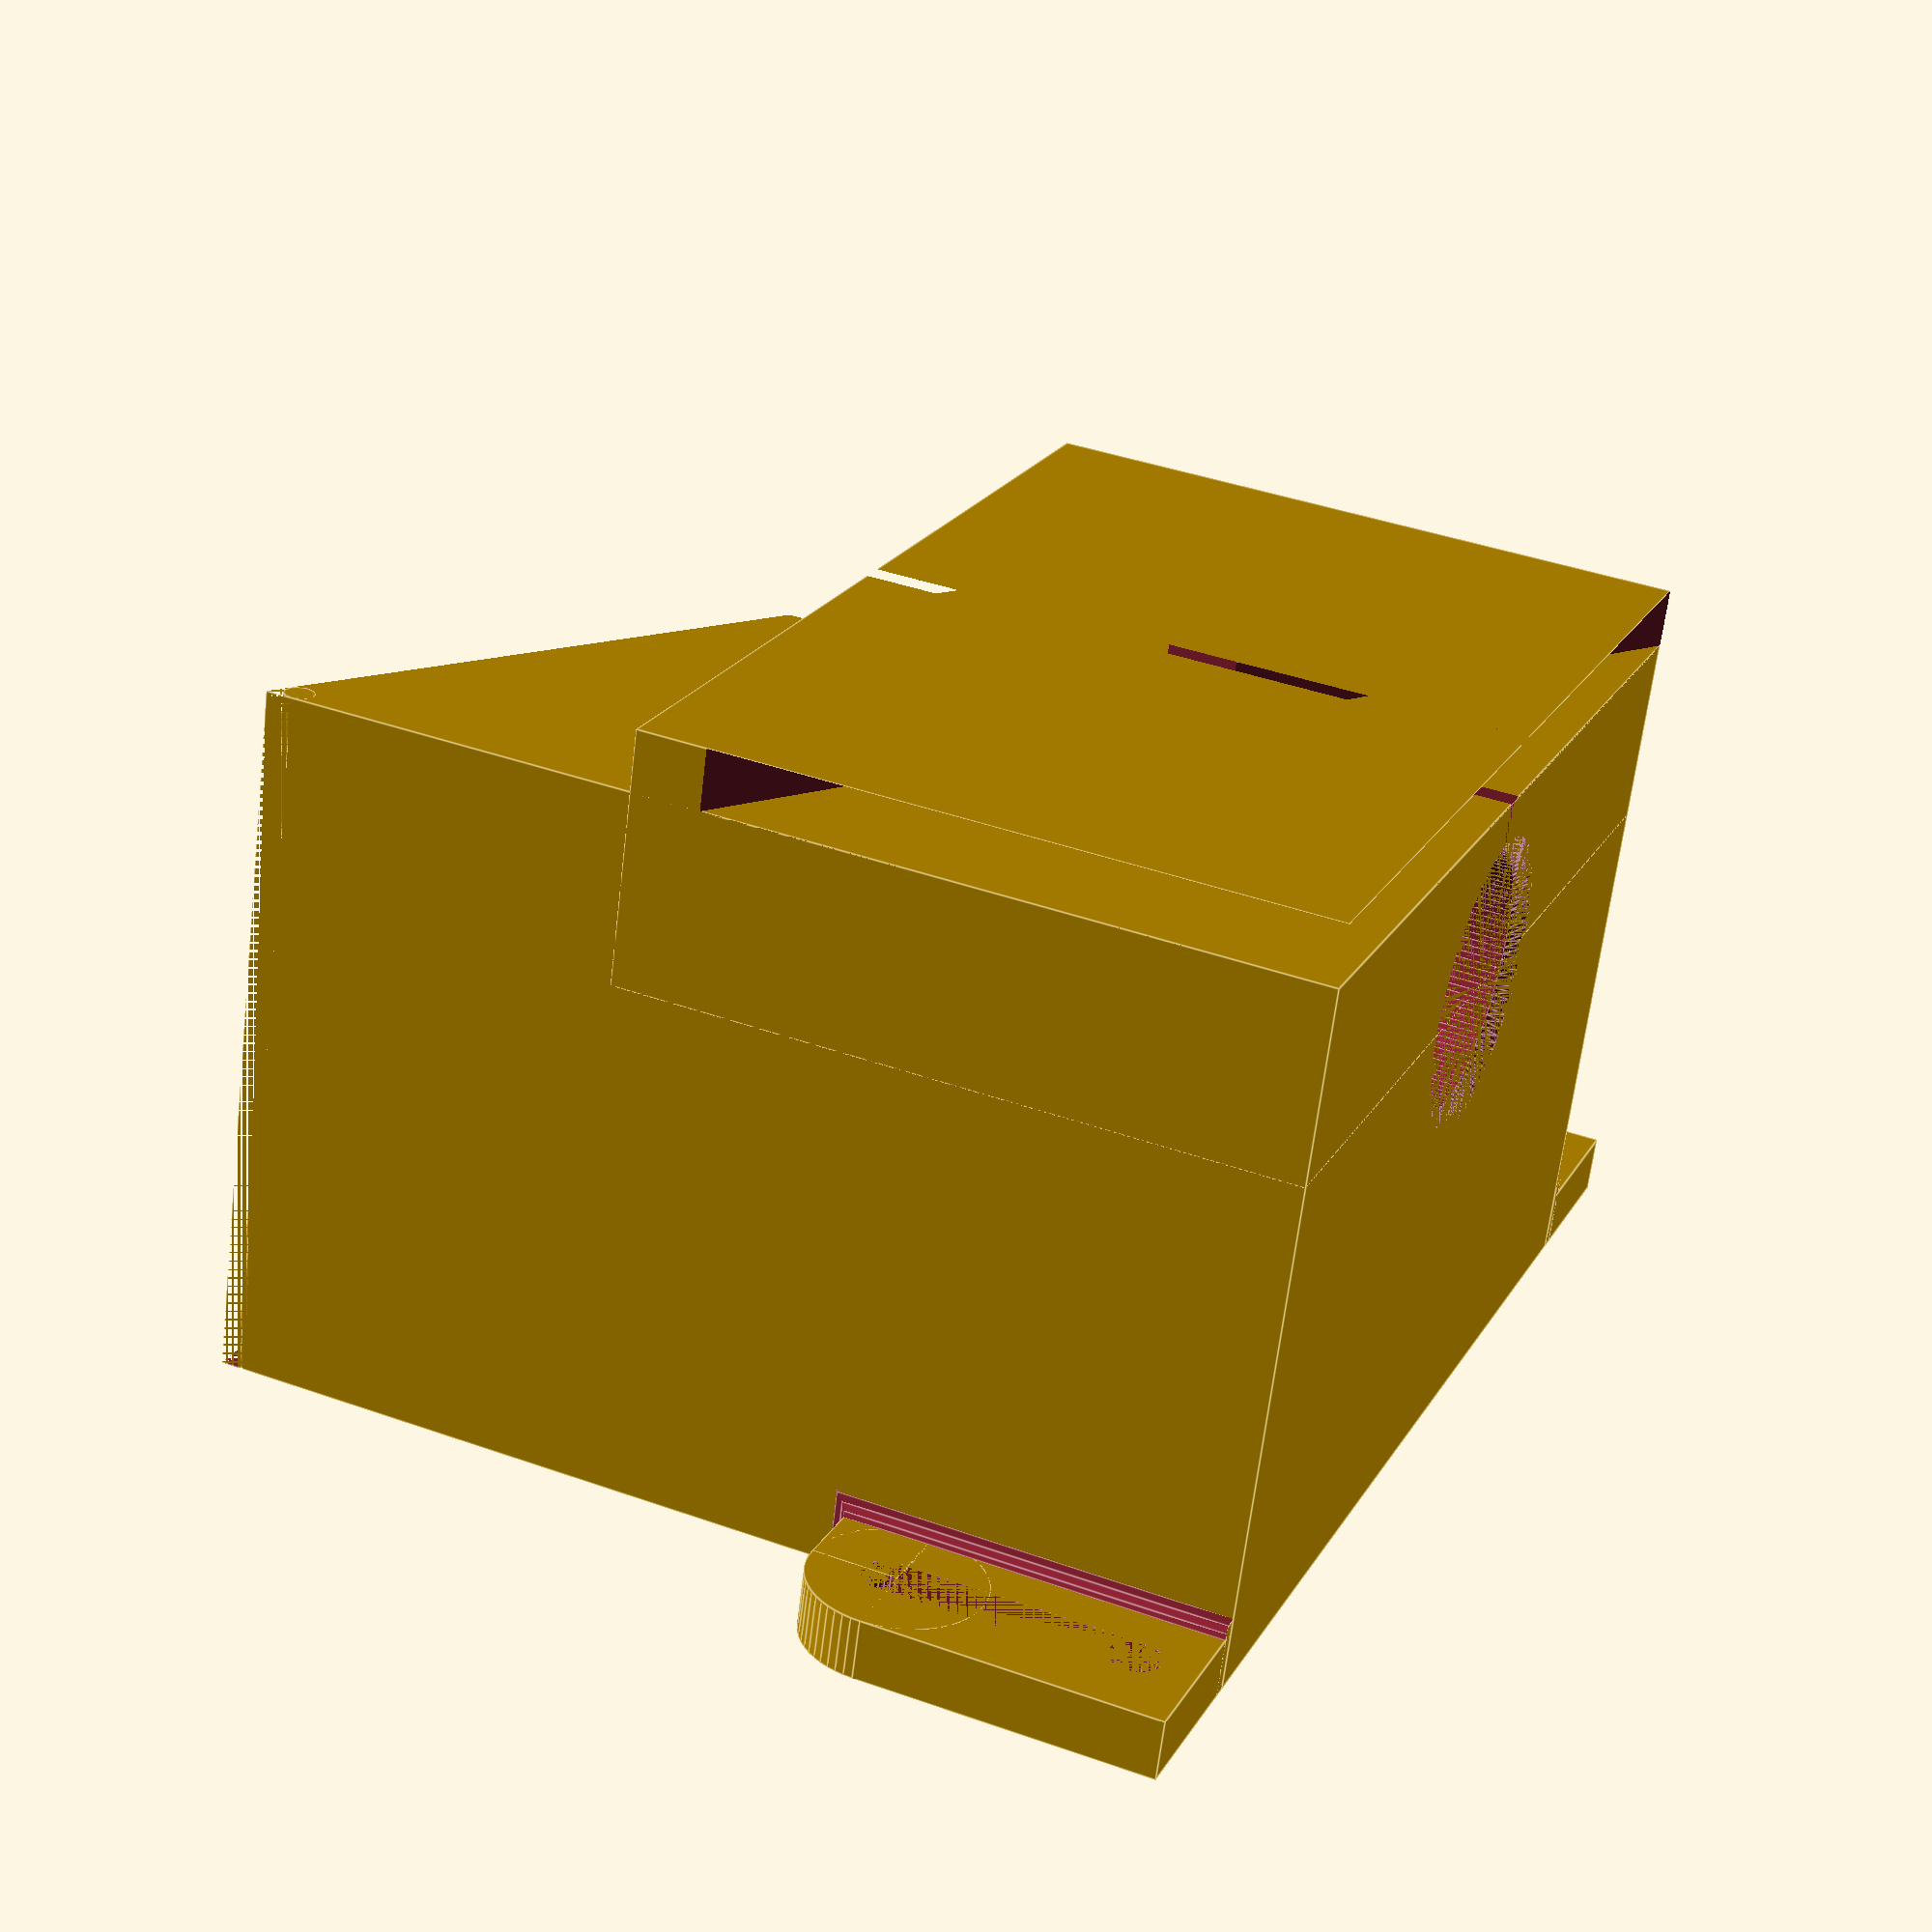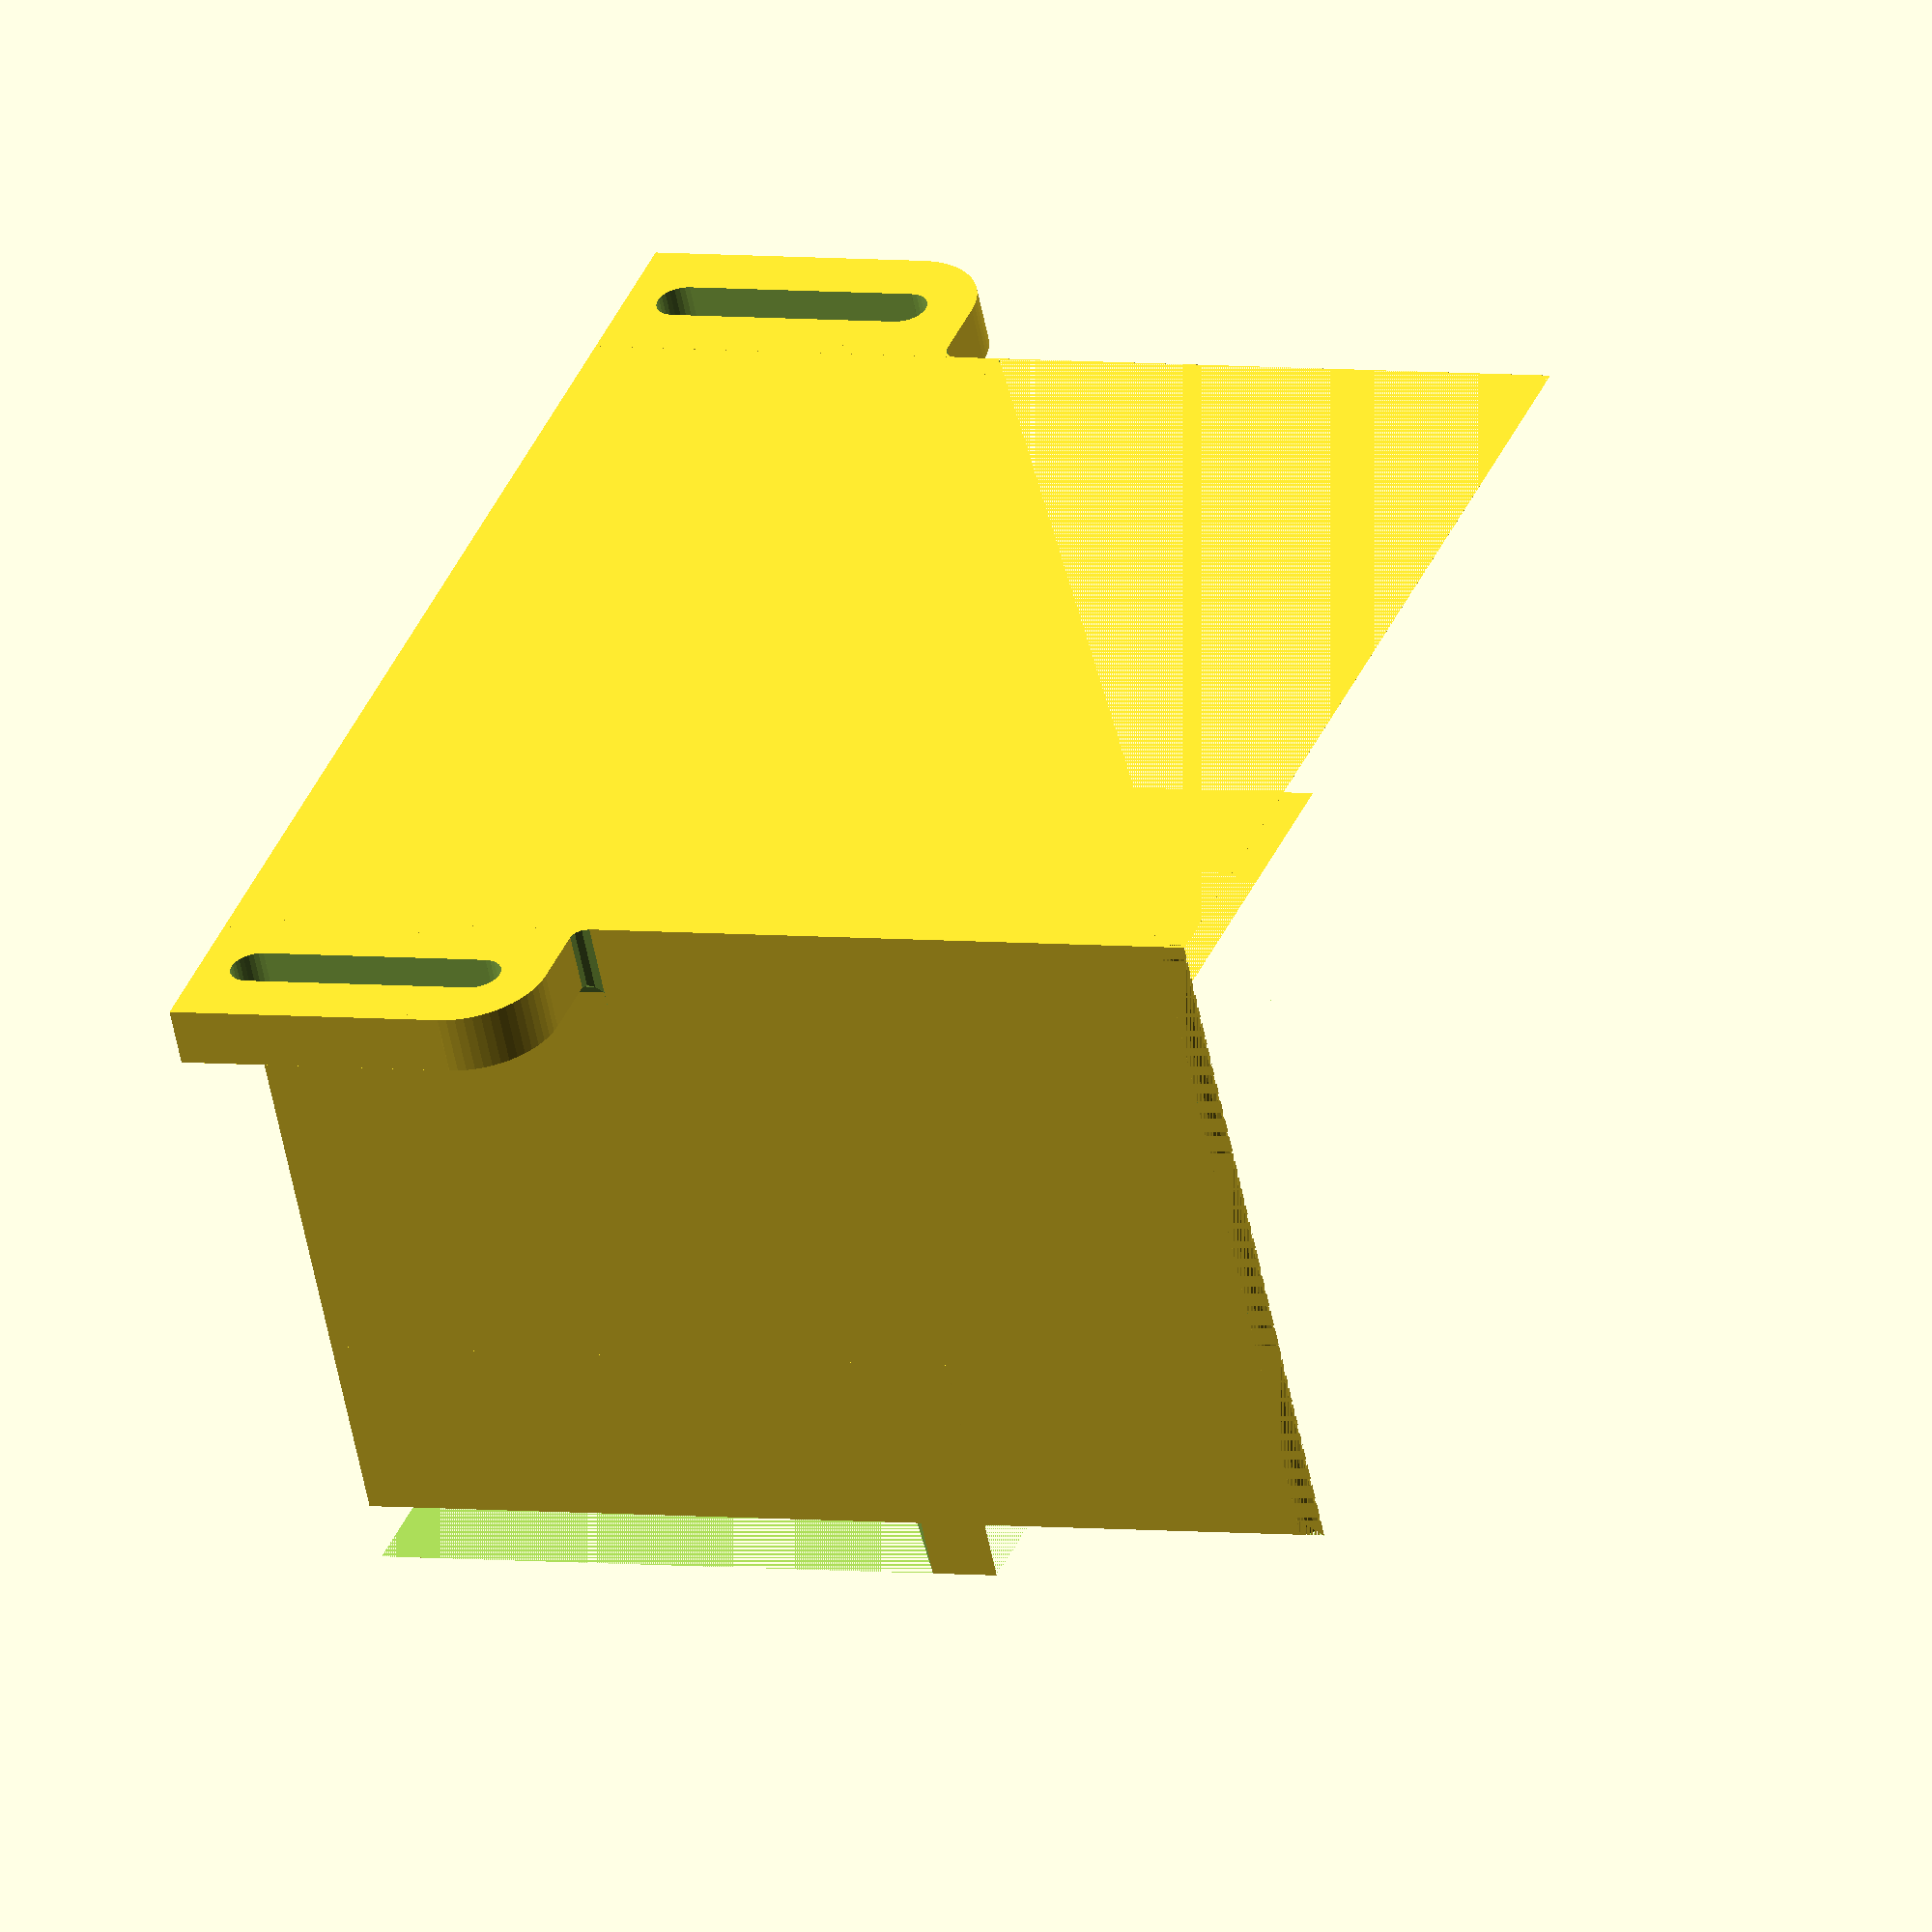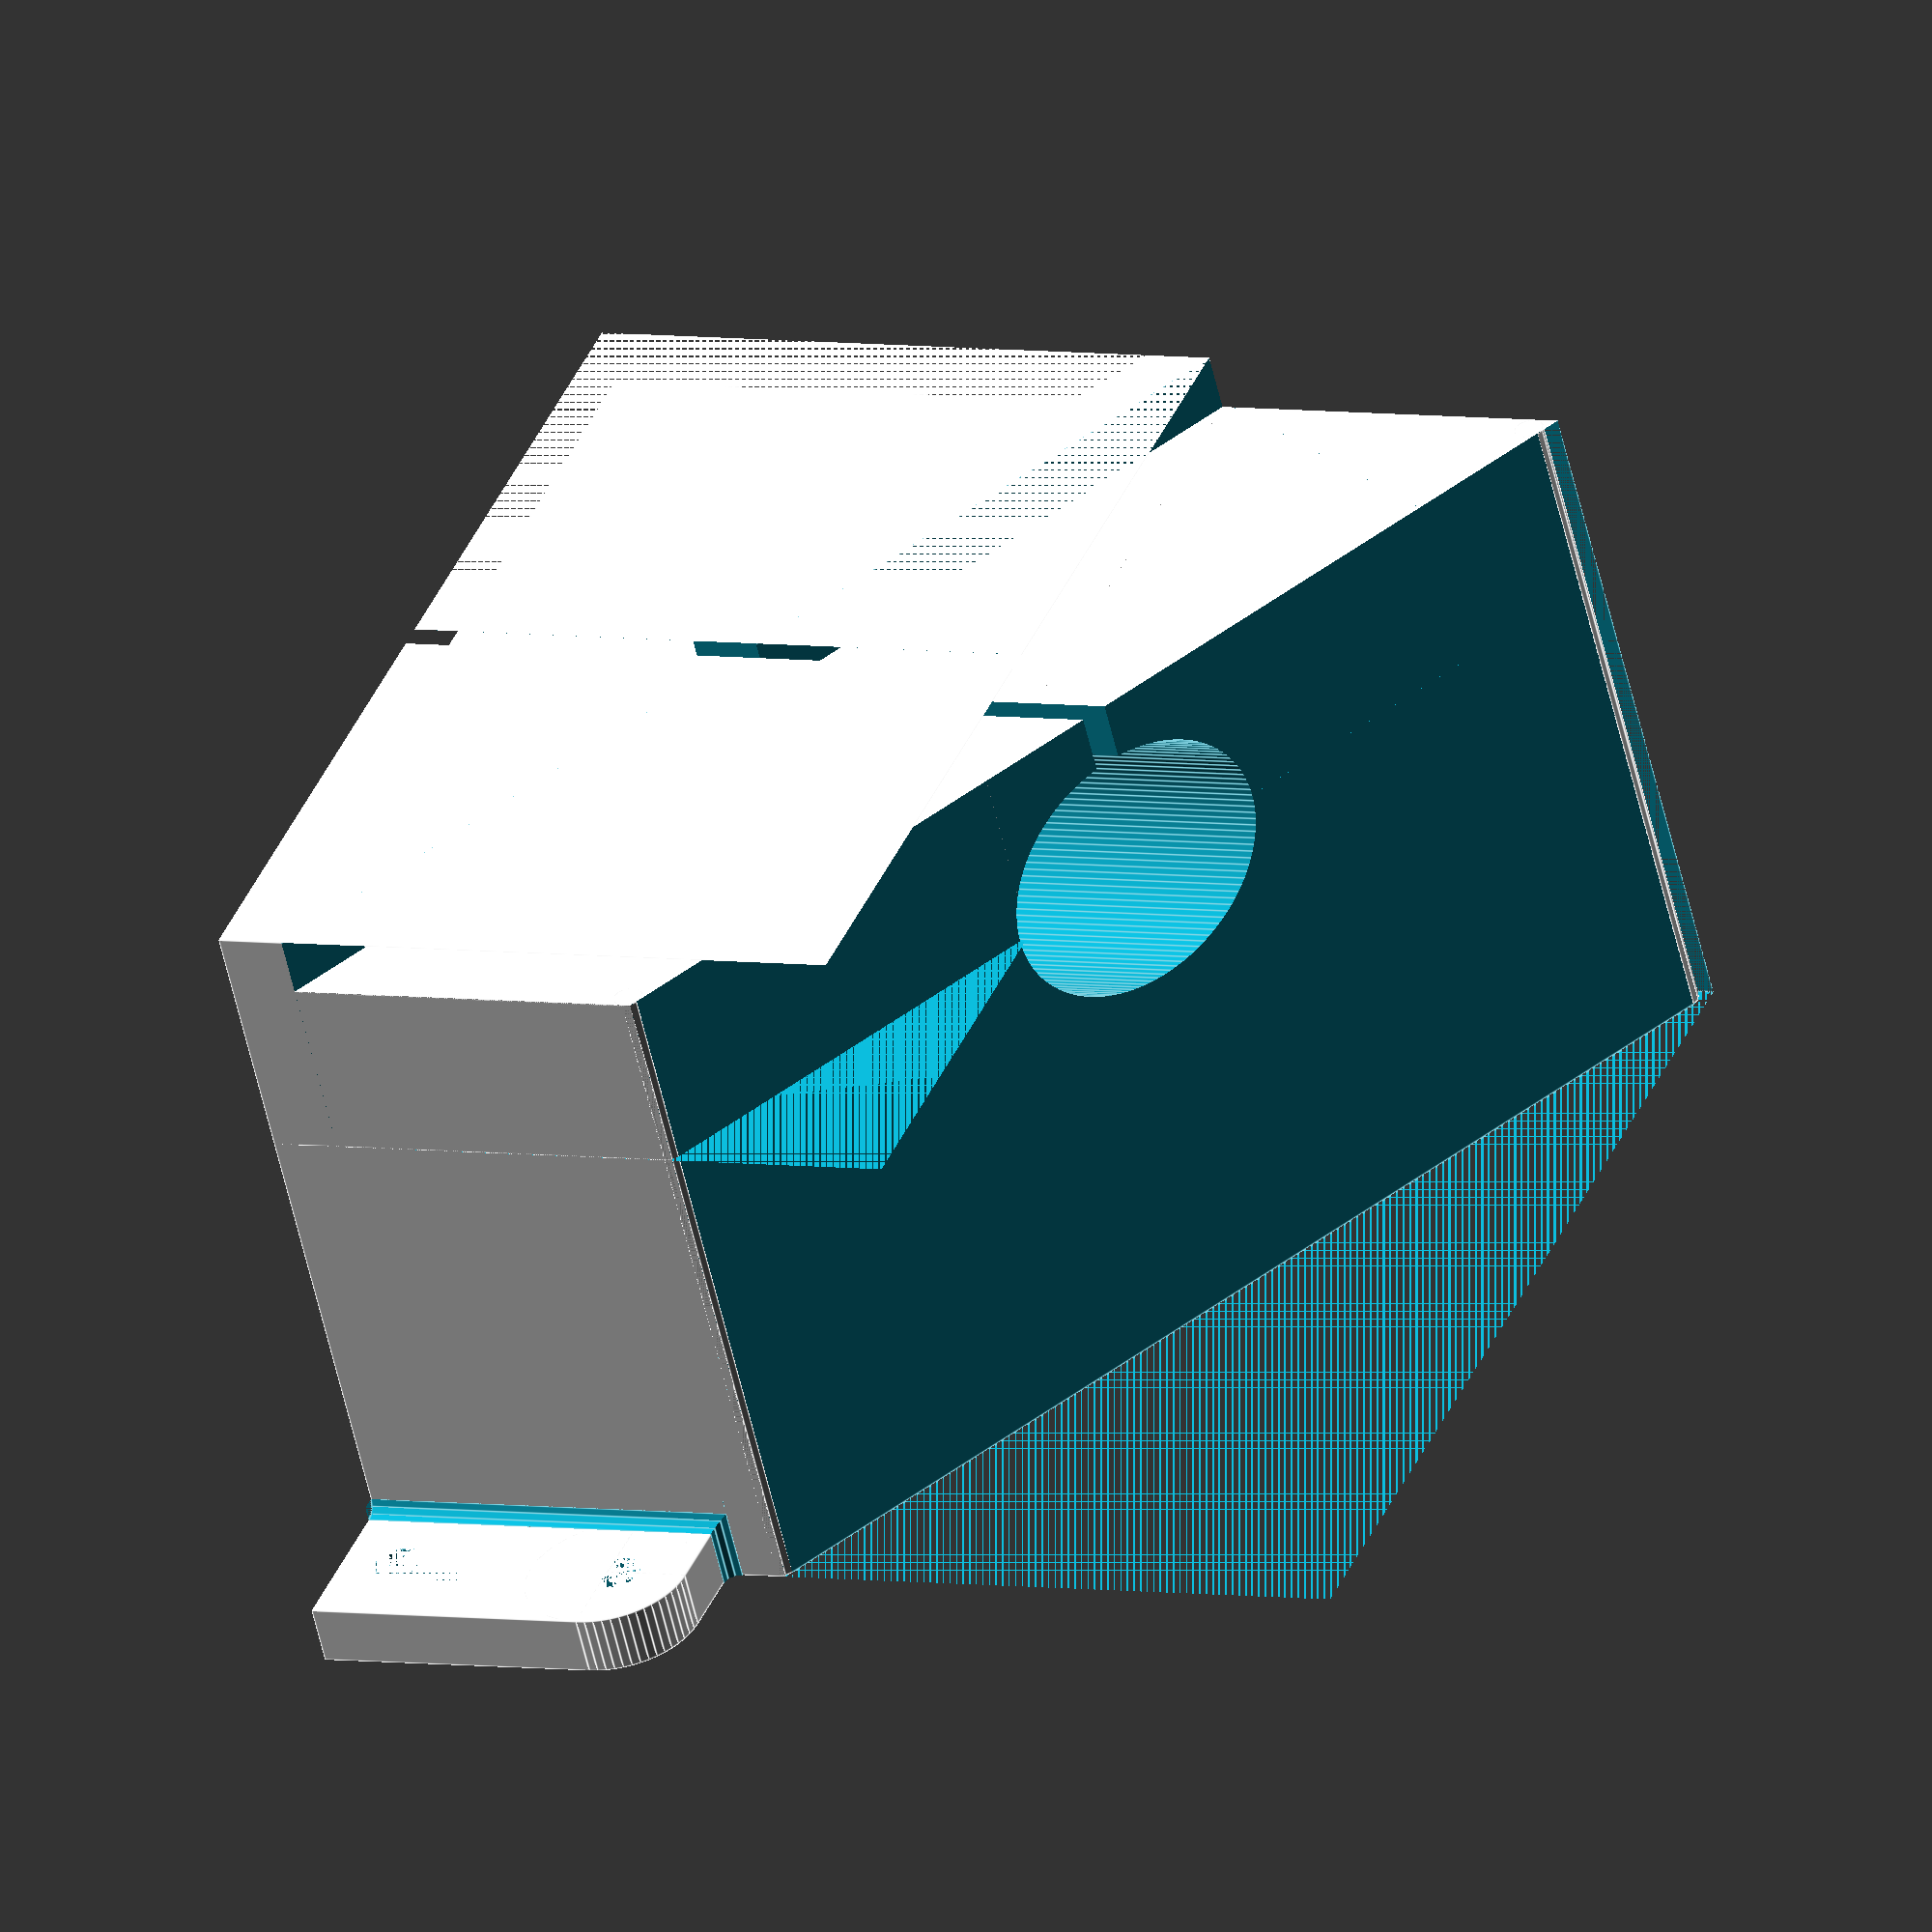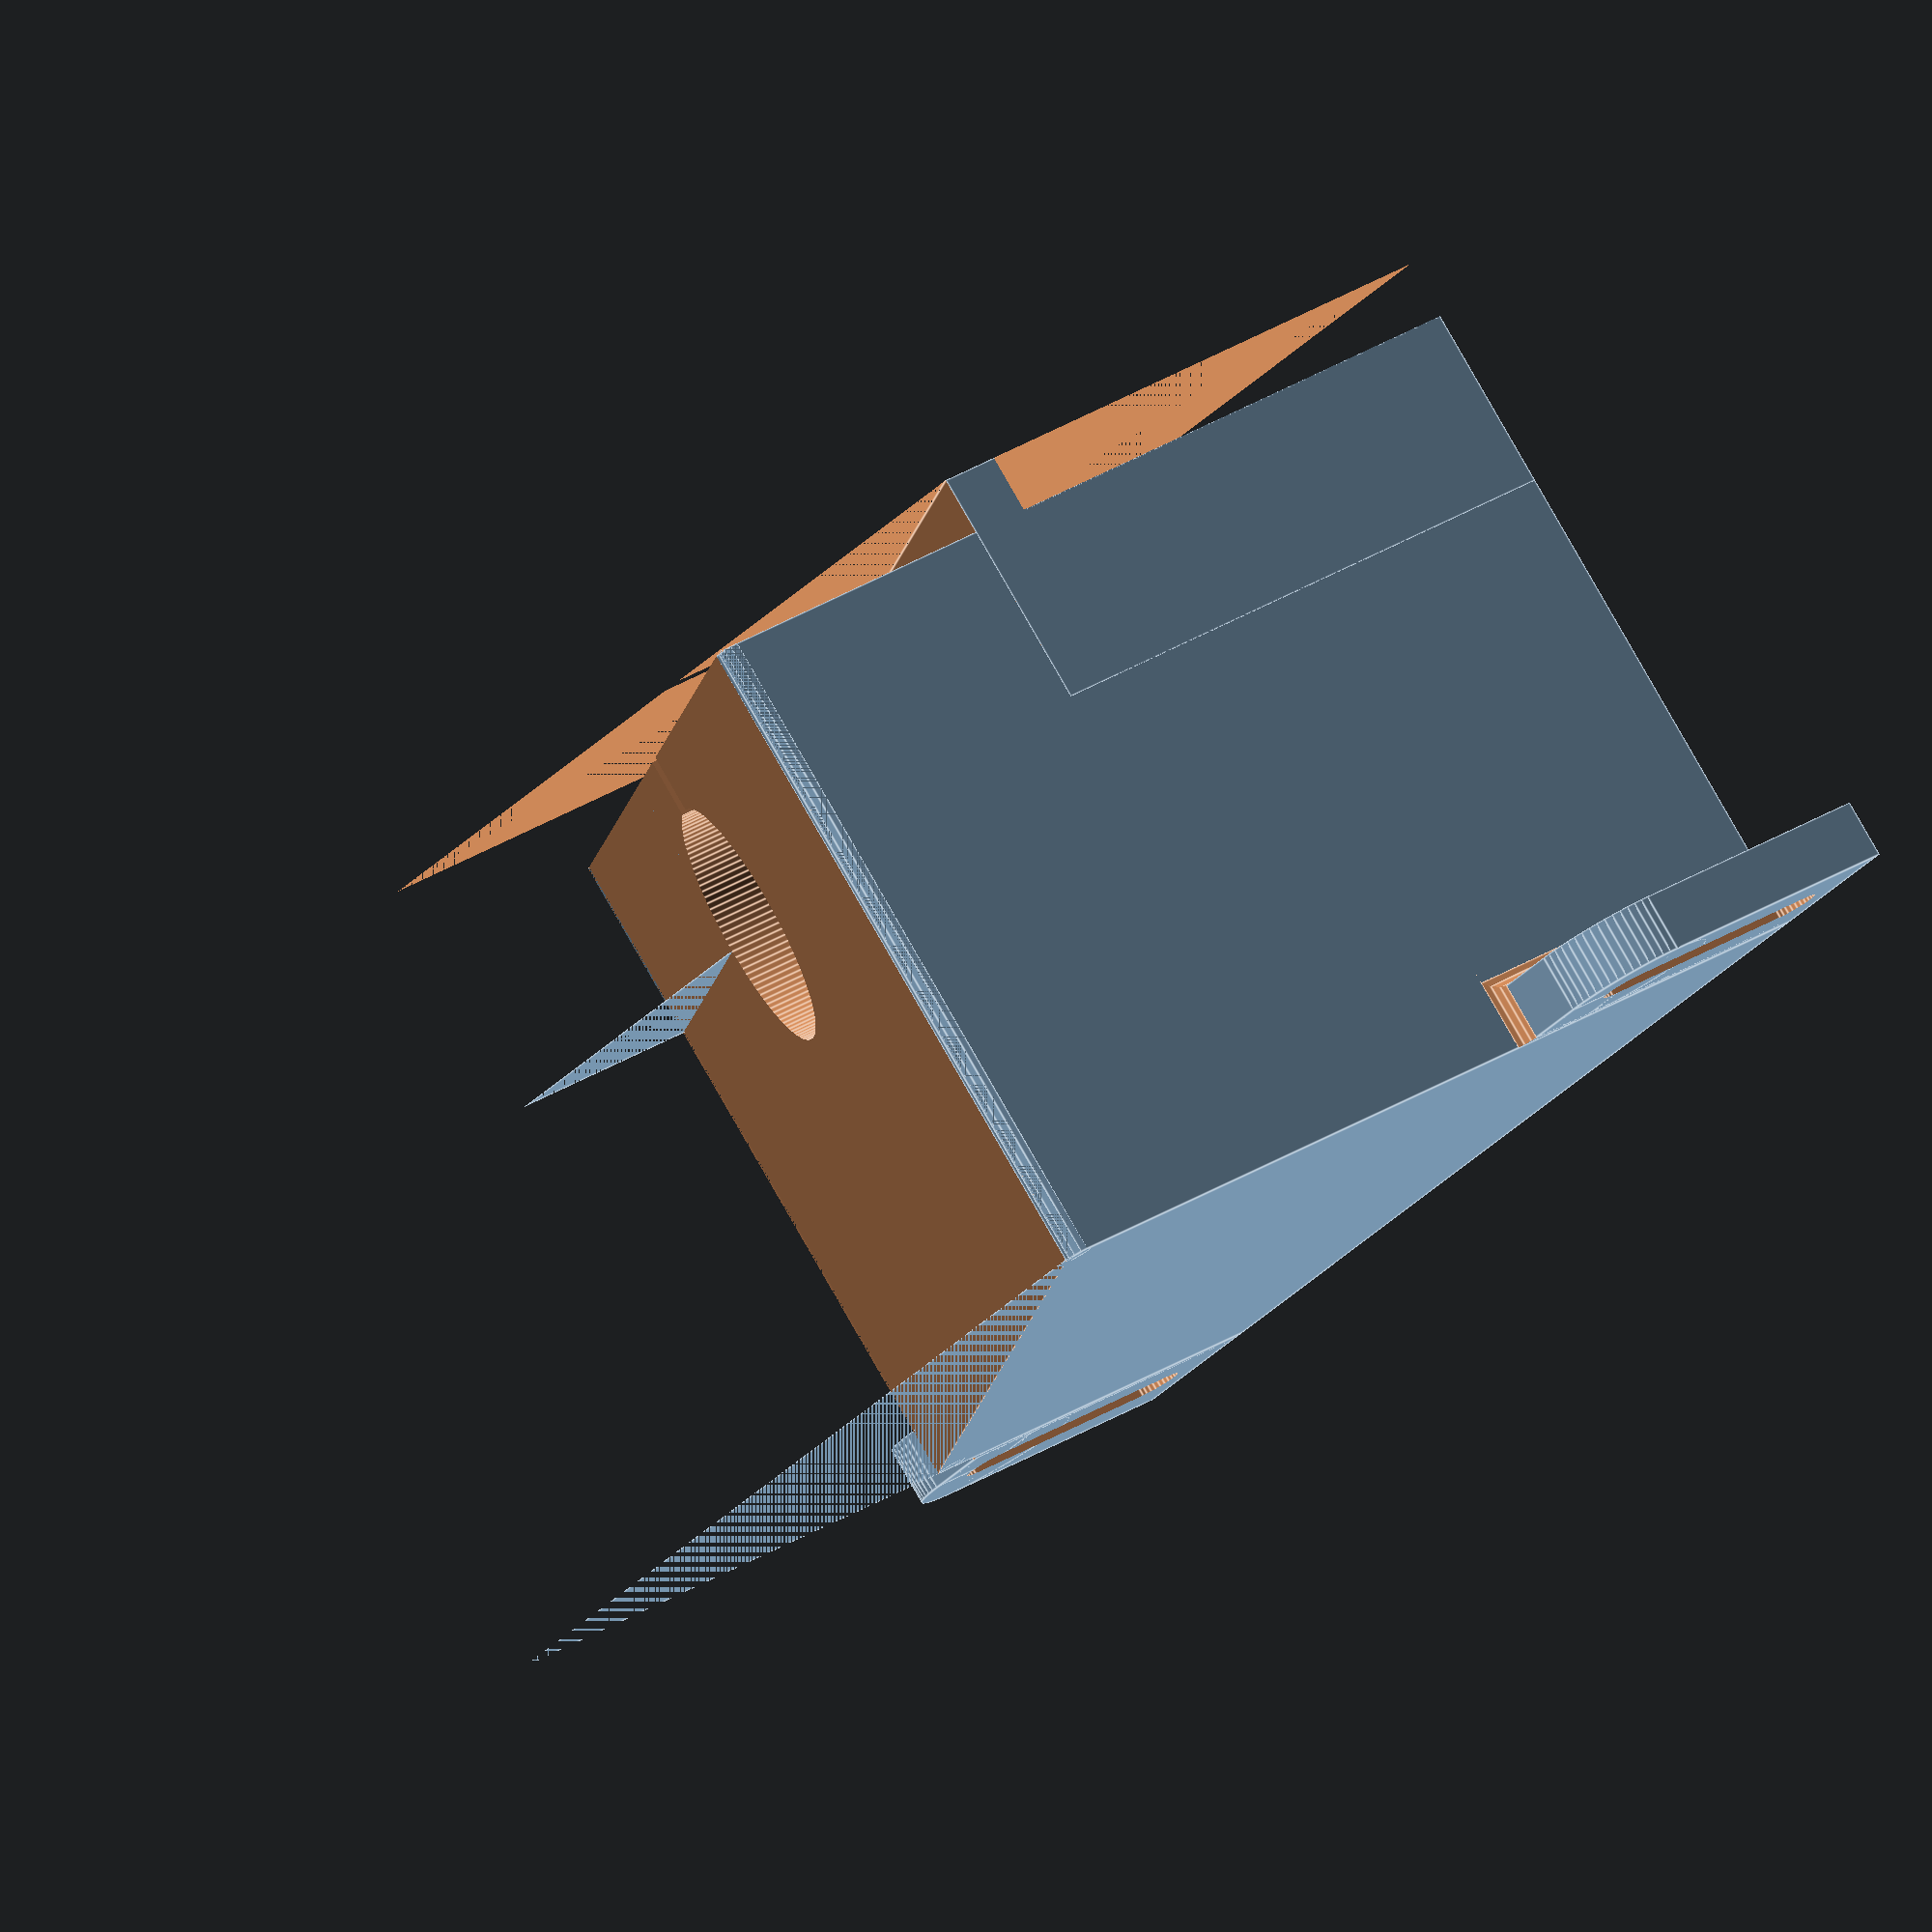
<openscad>
// pipe cutting jig
// by Stellar Innovation
// http://www.thingiverse.com/stellarinnovation/about
// licensed under the Creative Commons - Attribution license. 

pipe_diam = 26; // [3.0:0.1:40.0]
angle = 60;     // [15:90]
jig_width = 32; // [20:100]
jig_length=120; // [50:150]
jig_depth = 70; // [20:100]
bolt_diam = 5;  // [3:0.1:8]
wall = 6;       // [3:0.5:10]
slope = "uphill";  // [uphill,downhill]

if (slope=="uphill")
  mirror([1, 0, 0])
    PipeCuttingJigPart();
else
  PipeCuttingJigPart();


module PipeCuttingJigPart()  {
  width = max(pipe_diam + 2*wall, jig_length*sin(angle));
  depth = max(pipe_diam + 2*wall, jig_depth);
  offset_y = depth - wall - 0.5*pipe_diam;
  guide_height = wall/sin(angle);
  extra_height = width*cos(angle)/sin(angle);
  height = jig_width/sin(angle) + guide_height + extra_height;
  corner_r = 1.5;
  slot_width = 2.4;

  difference() {
    union() {
      // main block
      translate([-0.5*width, -offset_y])
        ClampBlock(width, depth, height - extra_height, height, corner_r);
      
      guide_depth = 0.5*pipe_diam + 2*wall;
      difference() {
        // guide
        translate([-0.5*width, 0])
          cube([width, guide_depth, guide_height+extra_height]);
          
        // slope of guide
        h0 = 0.5*extra_height;
        cut_length = 1.01*width/sin(angle);
        translate([0, 0, h0 + guide_height])
          rotate([0, 90-angle])
            translate([-0.5*cut_length, 0])
              cube([cut_length, guide_depth, 2*extra_height]);
        translate([0, 0, h0])
          rotate([0, 90-angle])
            translate([-0.5*cut_length, 0, -2*extra_height])
              cube([cut_length, guide_depth, 2*extra_height]);
      }
      
    }    
    // hole for the pipe
    cylinder(d=pipe_diam, h=height, $fn=120);
    // chamfer
    cylinder(d1=pipe_diam + 2*corner_r, d2=pipe_diam, h=corner_r, $fn=120);
    
    // Slot used to clamp the pipe
    translate([-0.5*slot_width, 0])
      cube([slot_width, 0.5*depth+2*wall, height]);
  }
  
  // Rails
  fancy_corners = corner_r*(1 + tan(0.5*angle));
  tangent = (wall + 0.5*bolt_diam)*(tan(90-0.5*angle) - 1);
  rail_height = height - extra_height - max(fancy_corners, tangent);
  translate([0.5*width, -offset_y])
    Rail(rail_height, wall);
  translate([-0.5*width, -offset_y])
    mirror([1,0,0])
      Rail(rail_height, wall);
}

module ClampBlock(width, depth, h1, h2, corner_r) {
  // "fancy" right corner
  dz1 = corner_r*tan(0.5*angle);
  dx1 = corner_r*(1-cos(angle));
  // "fancy" left corner
  dz2 = corner_r*tan(90-0.5*angle);
  dx2 = corner_r*(1+cos(angle));
  
  difference() {
    // main block
    cube([width, depth, h2]);
    
    // leaning cut
    cut_length = 1.01*width/sin(angle);
    translate([0, 0, h2])
      rotate([0, 90-angle])
          cube([cut_length, depth + wall, 2*max(h2 - h1, width)]);
    
    // Cut outs for fancy corners
    translate([width-dx1, 0, h1-dz1])
      cube([dx1, depth, corner_r]);
    translate([0, 0, h2-dz2])
      cube([dx2, depth, dz2]);
  }
  
  // fancy corners
  translate([width-corner_r, 0, h1-dz1])
    rotate([-90,0])
      cylinder(r=corner_r, h=depth, $fn=12);
  translate([corner_r, 0, h2-dz2])
    rotate([-90,0])
      cylinder(r=corner_r, h=depth, $fn=12);
}

module Rail(height, thickness) {
  width = bolt_diam + 2*thickness;
  r = 0.5*width;
  fillet_r = 1.5;
  difference() {
    union() {
      // main rail
      cube([width, thickness, height - r]); 
      translate([0, 0, height - r]) {
        // rounded end
        rotate([-90, 0])
          translate([r, 0])
            cylinder(d=width, h=thickness, $fn=60);
        // fills in gap (makes round end a quarter circle)
        cube([r, thickness, r]);        
      }
      // fillet
      cube([fillet_r, thickness+fillet_r, height + fillet_r]);
    }
      
    // slot
    translate([r, 0, r - 0.5*bolt_diam])
      rotate([90, 0]) {
        slot_h = height - r;
        bolt_r = 0.5*bolt_diam;
        translate([-bolt_r, 0, -thickness])
          cube([bolt_diam,  slot_h - bolt_diam, 2*thickness]);
        cylinder(d=bolt_diam, h=2*thickness, $fn=30, center=true);
        translate([0, slot_h - bolt_diam])
          cylinder(d=bolt_diam, h=2*thickness, $fn=30, center=true);
      }
      
    // fillet
    translate([fillet_r, thickness+fillet_r])
      cylinder(r=fillet_r, h=height + fillet_r, $fn=12);
    translate([fillet_r, 0, height+fillet_r])
      rotate([90, 0])
        cylinder(r=fillet_r, h=3*thickness, center=true, $fn=12);
  }
}

</openscad>
<views>
elev=139.8 azim=162.6 roll=66.3 proj=p view=edges
elev=356.0 azim=150.4 roll=293.8 proj=o view=wireframe
elev=175.0 azim=148.9 roll=244.6 proj=o view=edges
elev=333.6 azim=316.5 roll=43.7 proj=o view=edges
</views>
